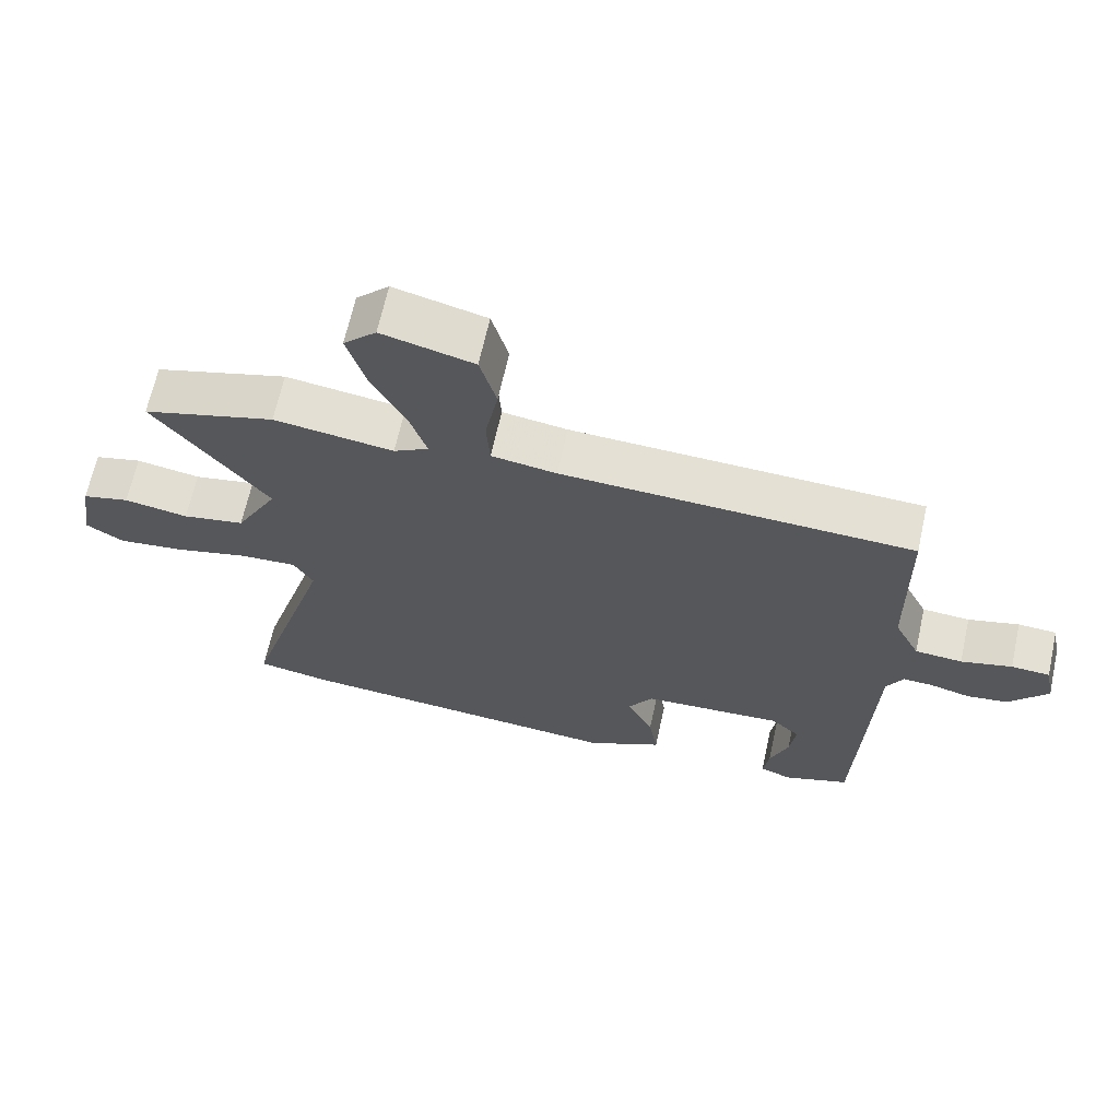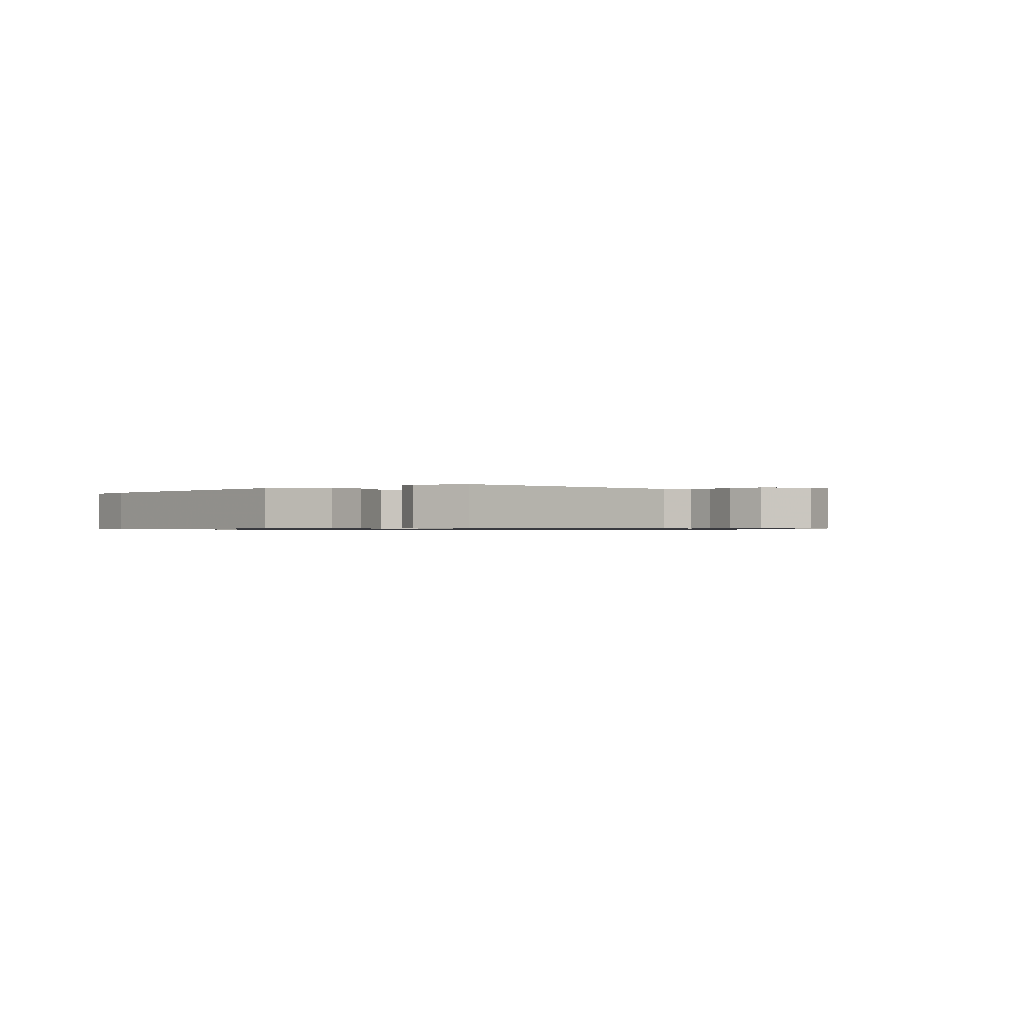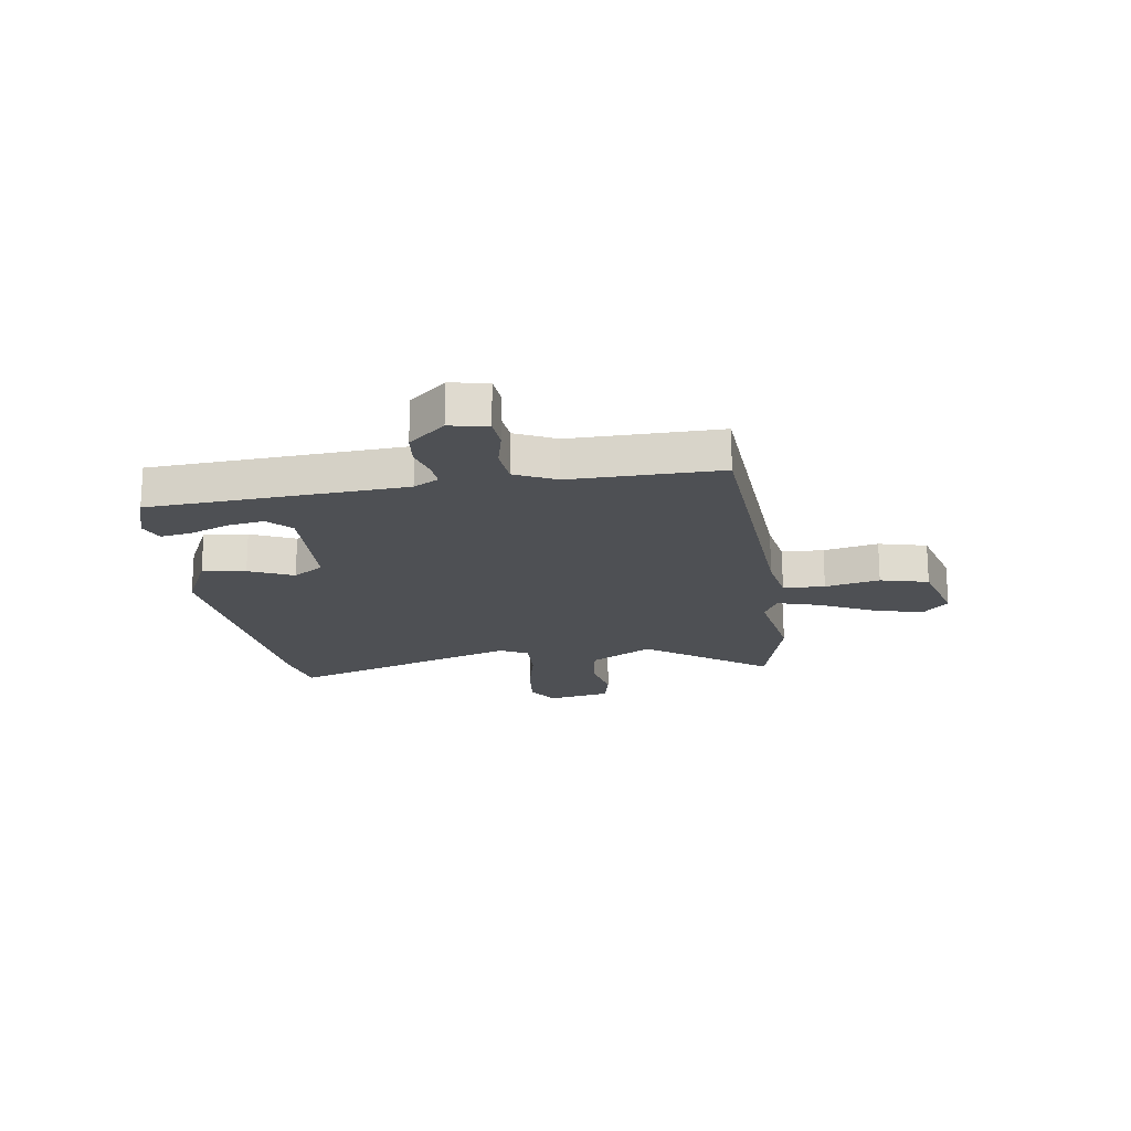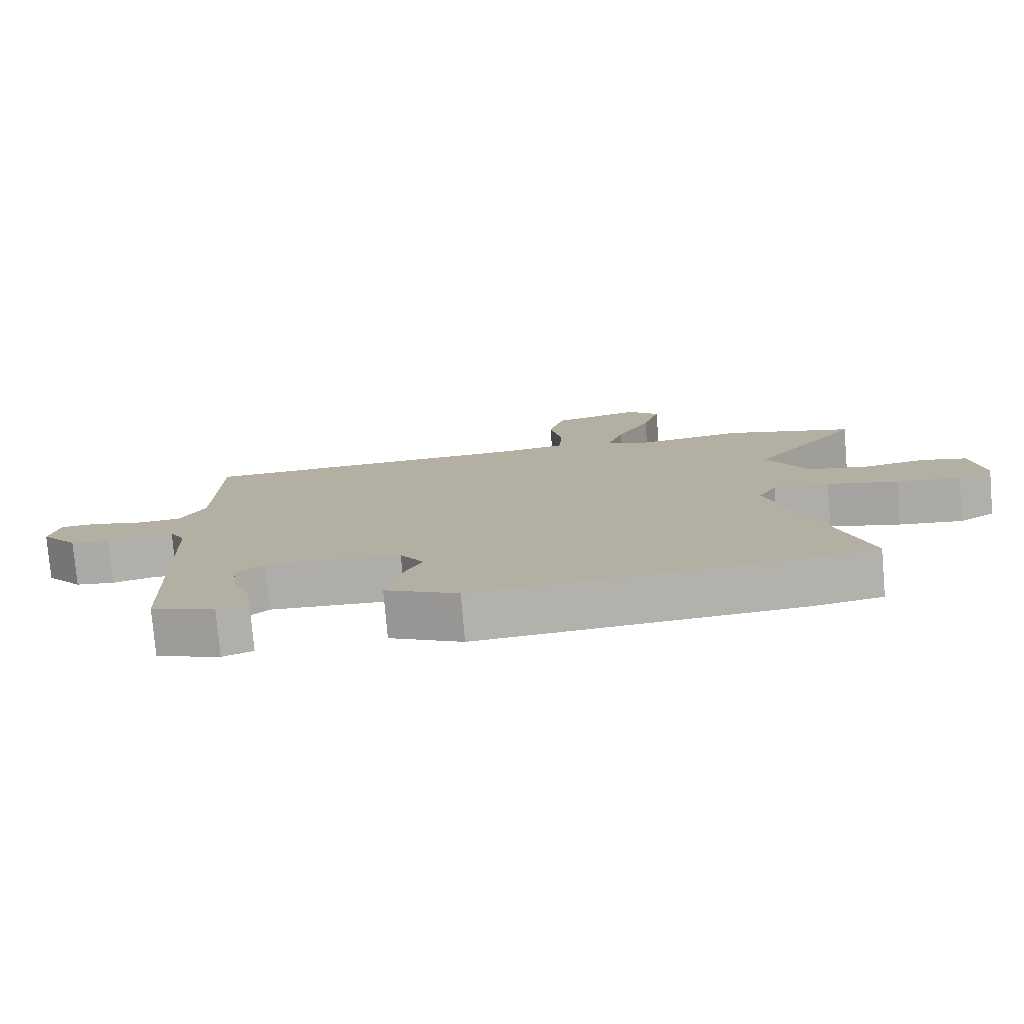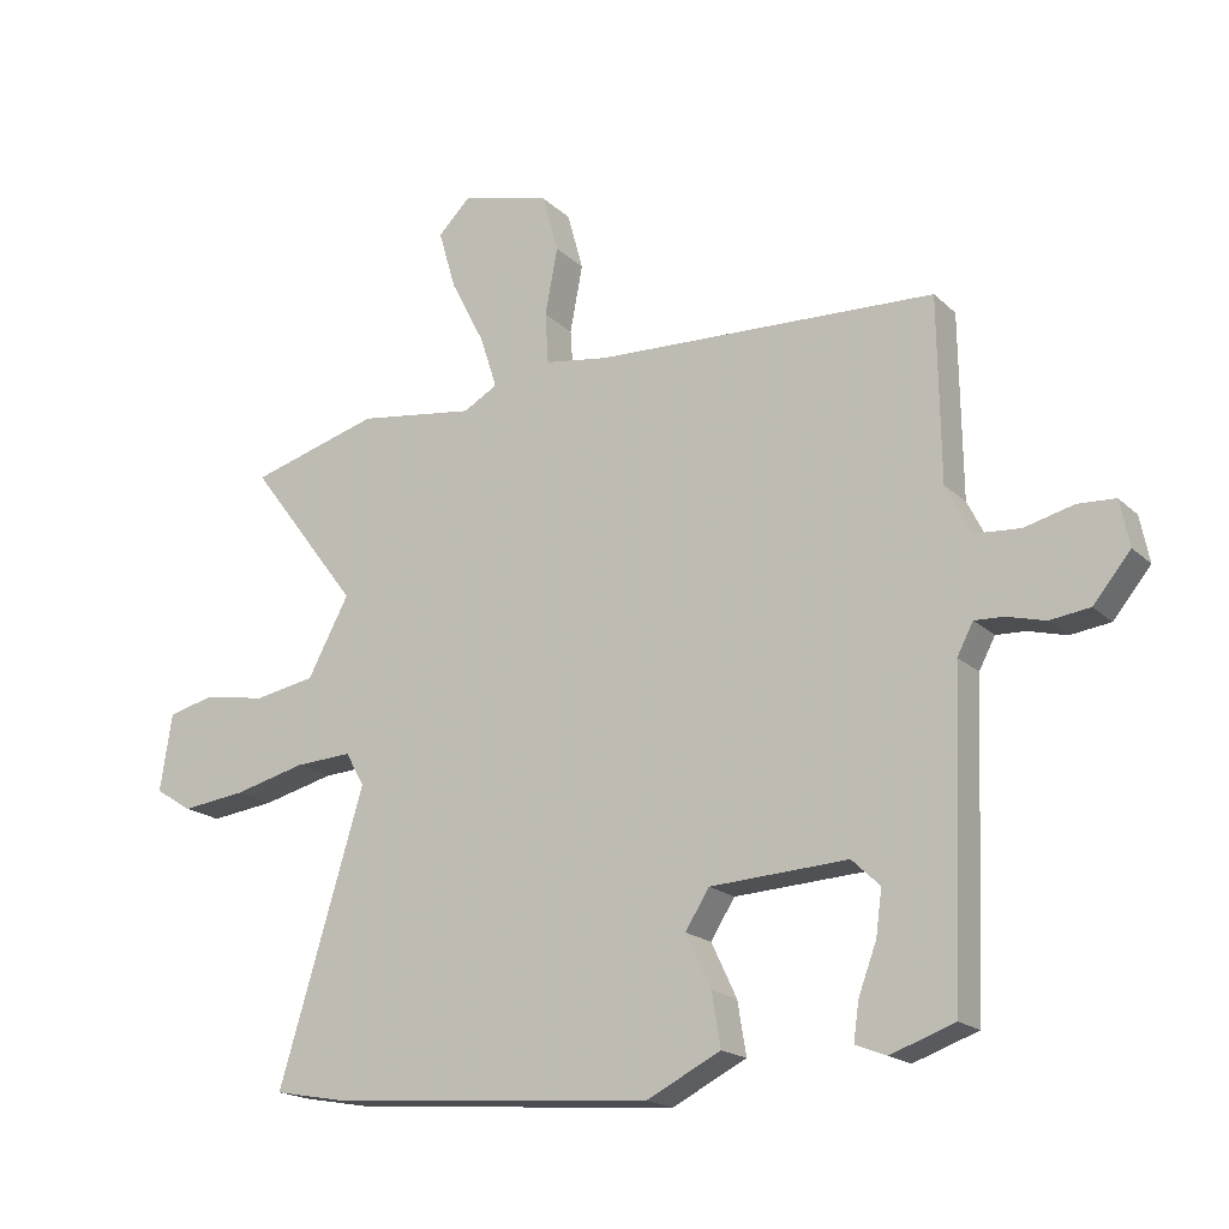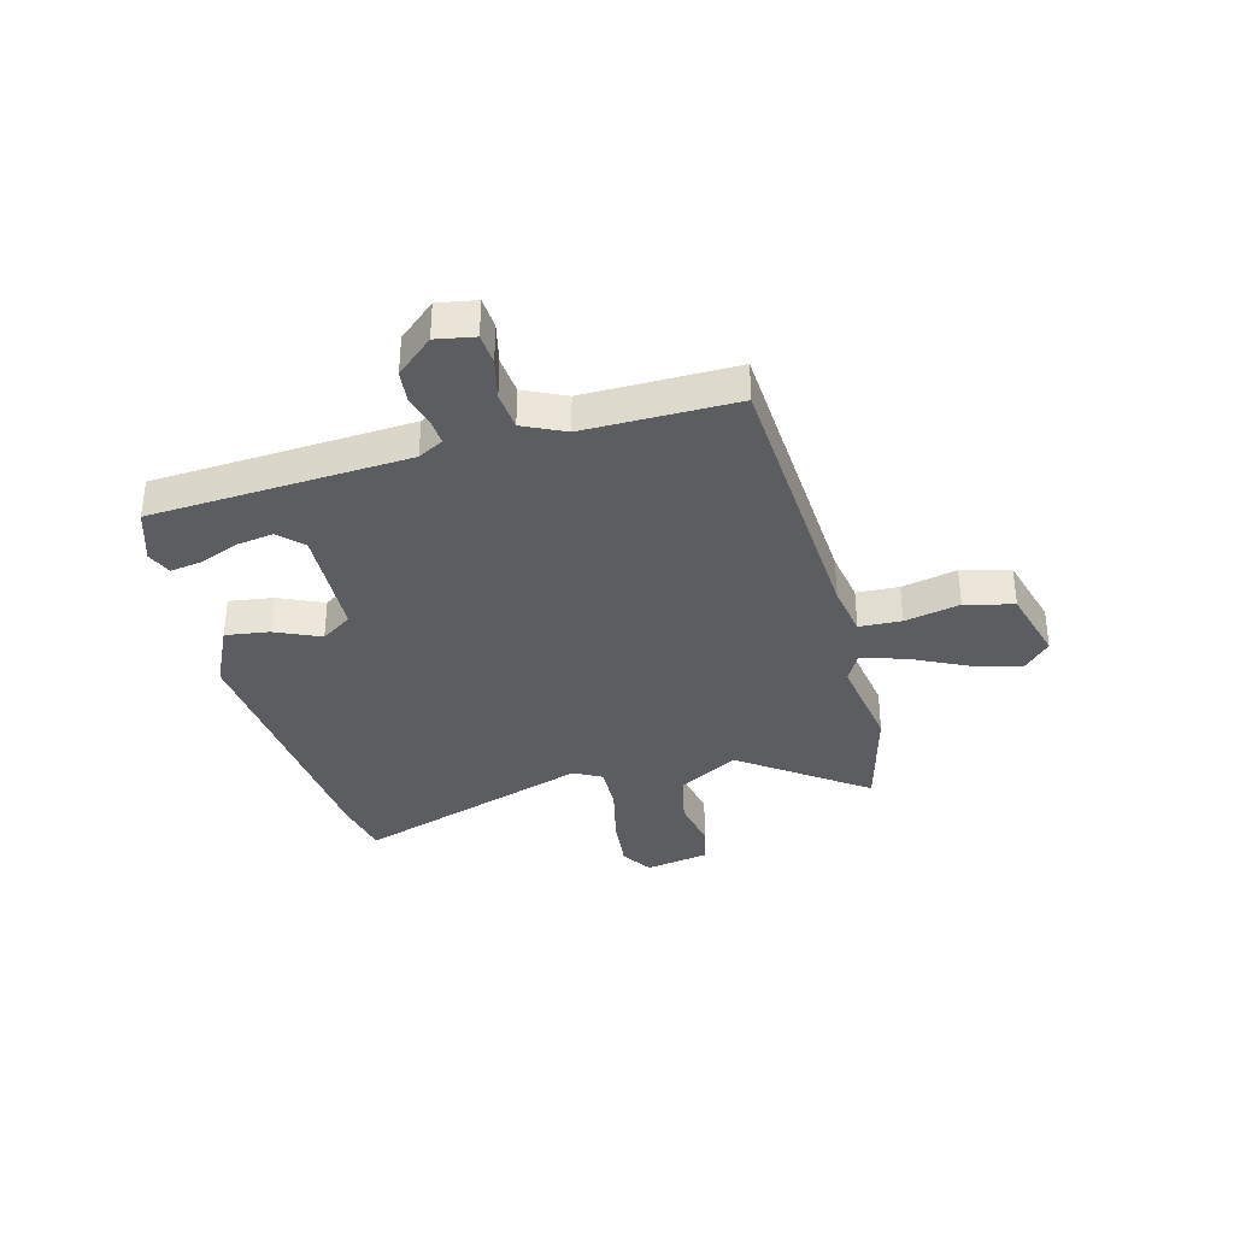
<metadata>
{"format":"obj","ext":"obj","renderer":"f3d","projection":"perspective","resolution":1024,"background":"white","views":[{"elev":66.0,"azim":-167.6,"up":"+Z"},{"elev":-0.7,"azim":-135.7,"up":"+Y"},{"elev":-18.8,"azim":-80.3,"up":"+Y"},{"elev":-78.1,"azim":4.9,"up":"+Z"},{"elev":-18.2,"azim":-149.4,"up":"+Z"},{"elev":-35.5,"azim":-73.8,"up":"+Y"}]}
</metadata>
<code>
v 0.589 0.07 -0.484
v 0.484 0.07 -0.503
v -0.005 0.07 -0.541
v -0.116 0.07 -0.485
v -0.103 0.07 -0.406
v -0.065 0.07 -0.326
v -0.101 0.07 -0.269
v -0.307 0.07 -0.257
v -0.349 0.07 -0.297
v -0.34 0.07 -0.364
v -0.313 0.07 -0.437
v -0.305 0.07 -0.494
v -0.351 0.07 -0.512
v -0.447 0.07 -0.478
v -0.465 0.07 -0.013
v -0.489 0.07 0.033
v -0.533 0.07 0.031
v -0.59 0.07 0.016
v -0.65 0.07 0.024
v -0.706 0.07 0.092
v -0.692 0.07 0.161
v -0.636 0.07 0.164
v -0.562 0.07 0.145
v -0.493 0.07 0.15
v -0.456 0.07 0.224
v -0.452 0.07 0.497
v 0.059 0.07 0.517
v 0.154 0.07 0.531
v 0.159 0.07 0.607
v 0.14 0.07 0.707
v 0.164 0.07 0.794
v 0.298 0.07 0.828
v 0.346 0.07 0.78
v 0.32 0.07 0.691
v 0.269 0.07 0.592
v 0.244 0.07 0.514
v 0.295 0.07 0.485
v 0.47 0.07 0.509
v 0.664 0.07 0.453
v 0.499 0.07 0.235
v 0.561 0.07 0.119
v 0.652 0.07 0.102
v 0.746 0.07 0.118
v 0.815 0.07 0.101
v 0.833 0.07 -0.015
v 0.778 0.07 -0.05
v 0.681 0.07 -0.038
v 0.574 0.07 -0.011
v 0.489 0.07 -0.006
v 0.461 0.07 -0.056
v 0.589 0 -0.484
v 0.484 0 -0.503
v -0.005 0 -0.541
v -0.116 0 -0.485
v -0.103 0 -0.406
v -0.065 0 -0.326
v -0.101 0 -0.269
v -0.307 0 -0.257
v -0.349 0 -0.297
v -0.34 0 -0.364
v -0.313 0 -0.437
v -0.305 0 -0.494
v -0.351 0 -0.512
v -0.447 0 -0.478
v -0.465 0 -0.013
v -0.489 0 0.033
v -0.533 0 0.031
v -0.59 0 0.016
v -0.65 0 0.024
v -0.706 0 0.092
v -0.692 0 0.161
v -0.636 0 0.164
v -0.562 0 0.145
v -0.493 0 0.15
v -0.456 0 0.224
v -0.452 0 0.497
v 0.059 0 0.517
v 0.154 0 0.531
v 0.159 0 0.607
v 0.14 0 0.707
v 0.164 0 0.794
v 0.298 0 0.828
v 0.346 0 0.78
v 0.32 0 0.691
v 0.269 0 0.592
v 0.244 0 0.514
v 0.295 0 0.485
v 0.47 0 0.509
v 0.664 0 0.453
v 0.499 0 0.235
v 0.561 0 0.119
v 0.652 0 0.102
v 0.746 0 0.118
v 0.815 0 0.101
v 0.833 0 -0.015
v 0.778 0 -0.05
v 0.681 0 -0.038
v 0.574 0 -0.011
v 0.489 0 -0.006
v 0.461 0 -0.056
f 45 46 47 48
f 45 48 49
f 42 43 44 45
f 41 42 45 49
f 40 41 49
f 37 38 39 40
f 36 37 40 49
f 32 33 34 35
f 32 35 36
f 29 30 31 32
f 28 29 32 36
f 27 28 36 49
f 25 26 27 49
f 20 21 22 23
f 20 23 24
f 17 18 19 20
f 16 17 20 24
f 15 16 24 25
f 10 11 12 13
f 9 10 13 14
f 3 4 5 6
f 1 2 3 6
f 50 1 6 7
f 49 50 7 8
f 25 49 8
f 9 14 15 25
f 8 9 25
f 98 97 96 95
f 99 98 95
f 95 94 93 92
f 99 95 92 91
f 99 91 90
f 90 89 88 87
f 99 90 87 86
f 85 84 83 82
f 86 85 82
f 82 81 80 79
f 86 82 79 78
f 99 86 78 77
f 99 77 76 75
f 73 72 71 70
f 74 73 70
f 70 69 68 67
f 74 70 67 66
f 75 74 66 65
f 63 62 61 60
f 64 63 60 59
f 56 55 54 53
f 56 53 52 51
f 57 56 51 100
f 58 57 100 99
f 58 99 75
f 75 65 64 59
f 75 59 58
f 1 51 52 2
f 2 52 53 3
f 3 53 54 4
f 4 54 55 5
f 5 55 56 6
f 6 56 57 7
f 7 57 58 8
f 8 58 59 9
f 9 59 60 10
f 10 60 61 11
f 11 61 62 12
f 12 62 63 13
f 13 63 64 14
f 14 64 65 15
f 15 65 66 16
f 16 66 67 17
f 17 67 68 18
f 18 68 69 19
f 19 69 70 20
f 20 70 71 21
f 21 71 72 22
f 22 72 73 23
f 23 73 74 24
f 24 74 75 25
f 25 75 76 26
f 26 76 77 27
f 27 77 78 28
f 28 78 79 29
f 29 79 80 30
f 30 80 81 31
f 31 81 82 32
f 32 82 83 33
f 33 83 84 34
f 34 84 85 35
f 35 85 86 36
f 36 86 87 37
f 37 87 88 38
f 38 88 89 39
f 39 89 90 40
f 40 90 91 41
f 41 91 92 42
f 42 92 93 43
f 43 93 94 44
f 44 94 95 45
f 45 95 96 46
f 46 96 97 47
f 47 97 98 48
f 48 98 99 49
f 49 99 100 50
f 50 100 51 1

</code>
